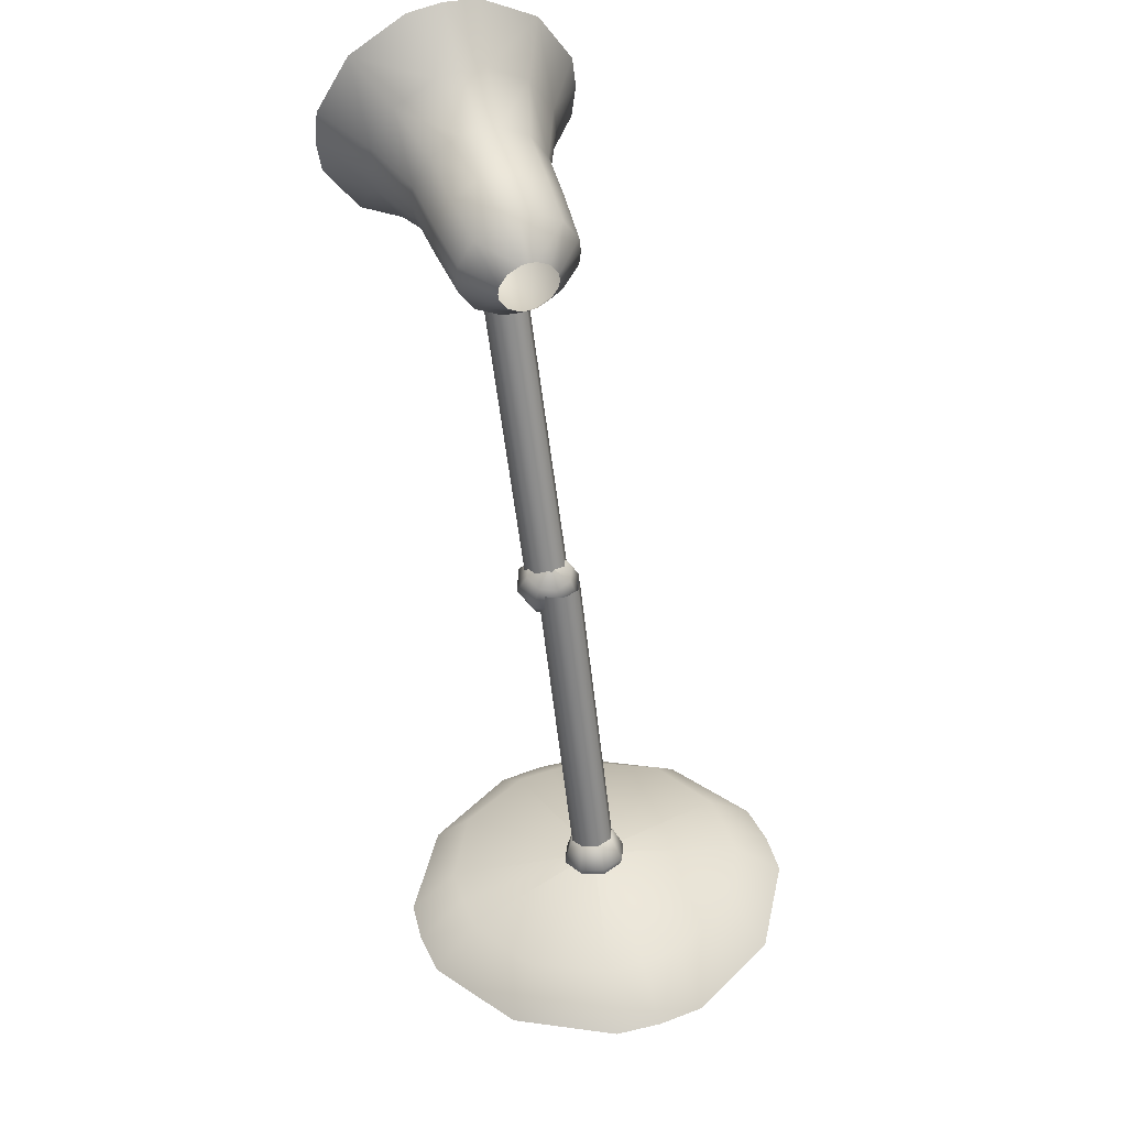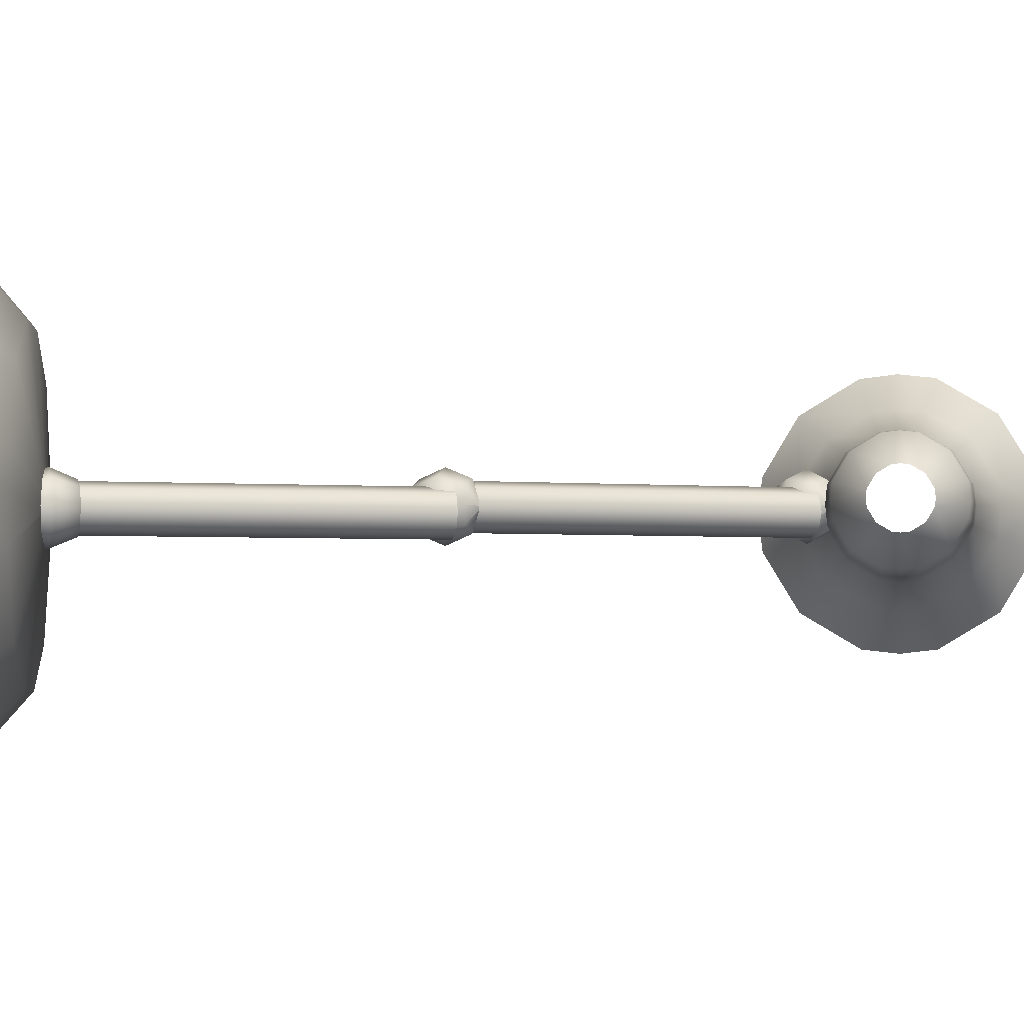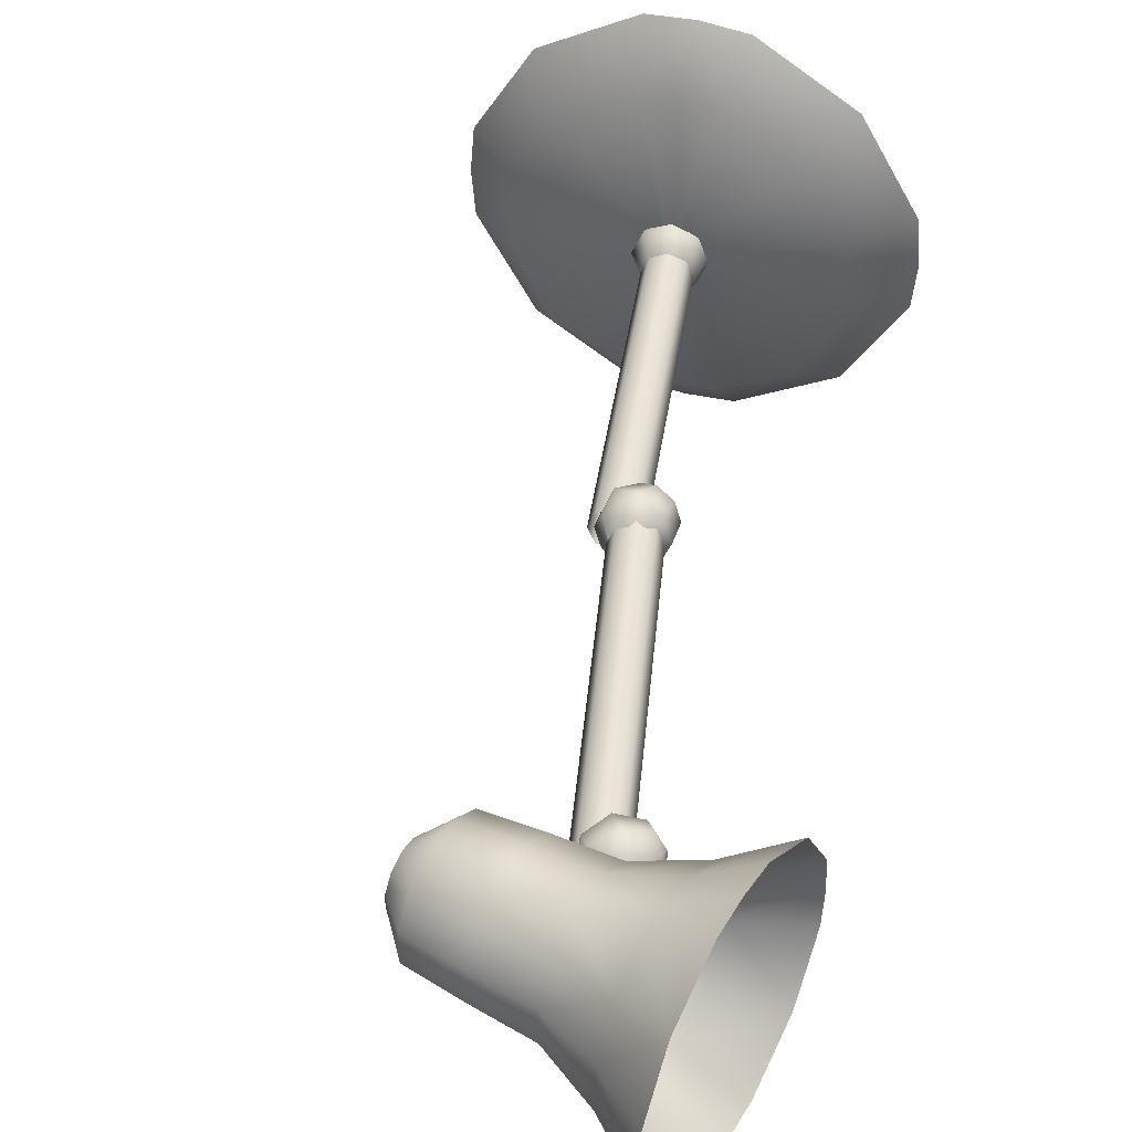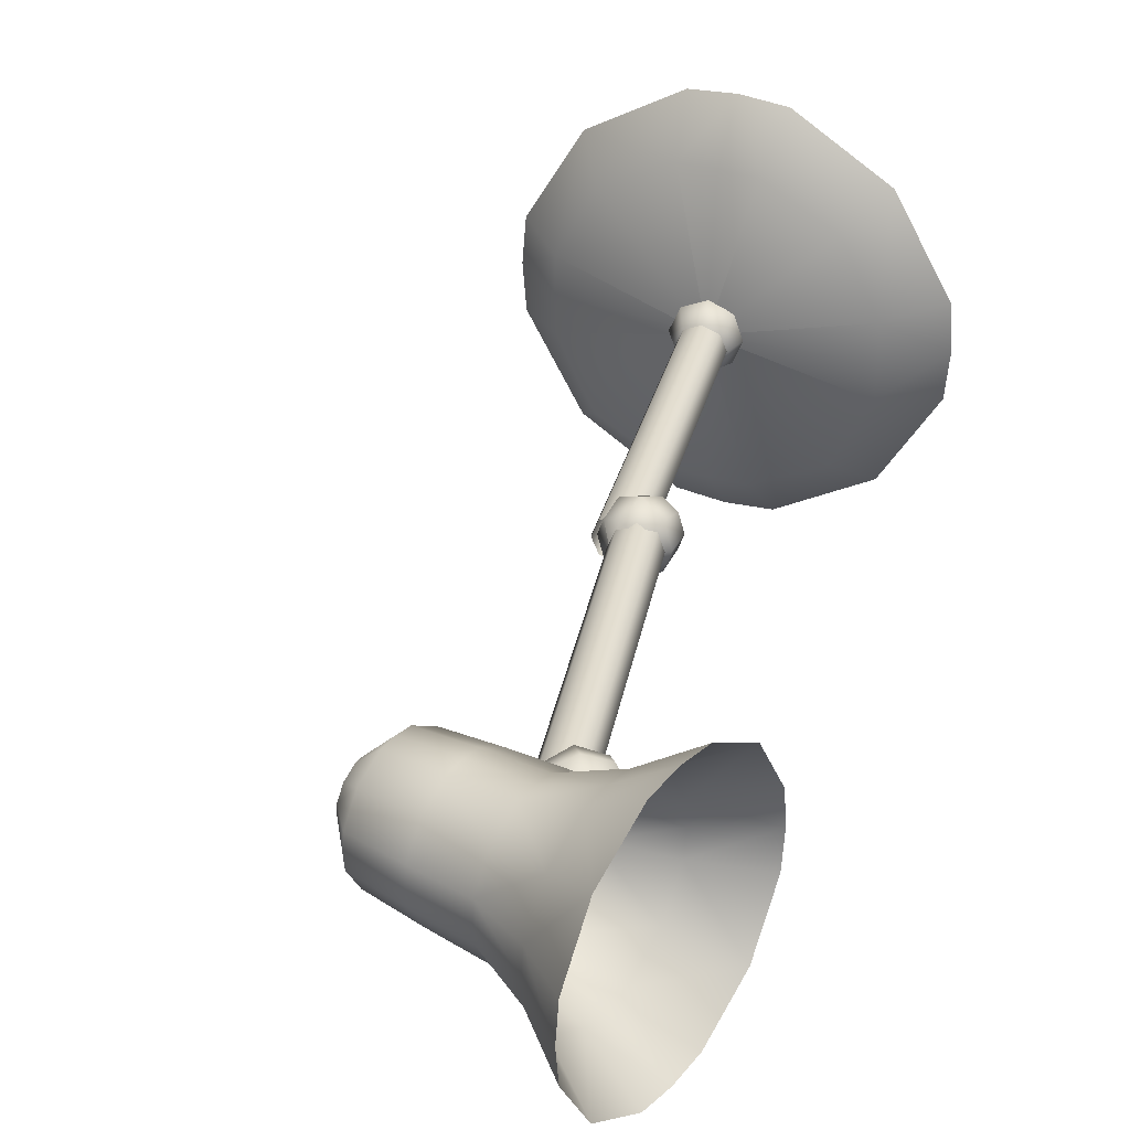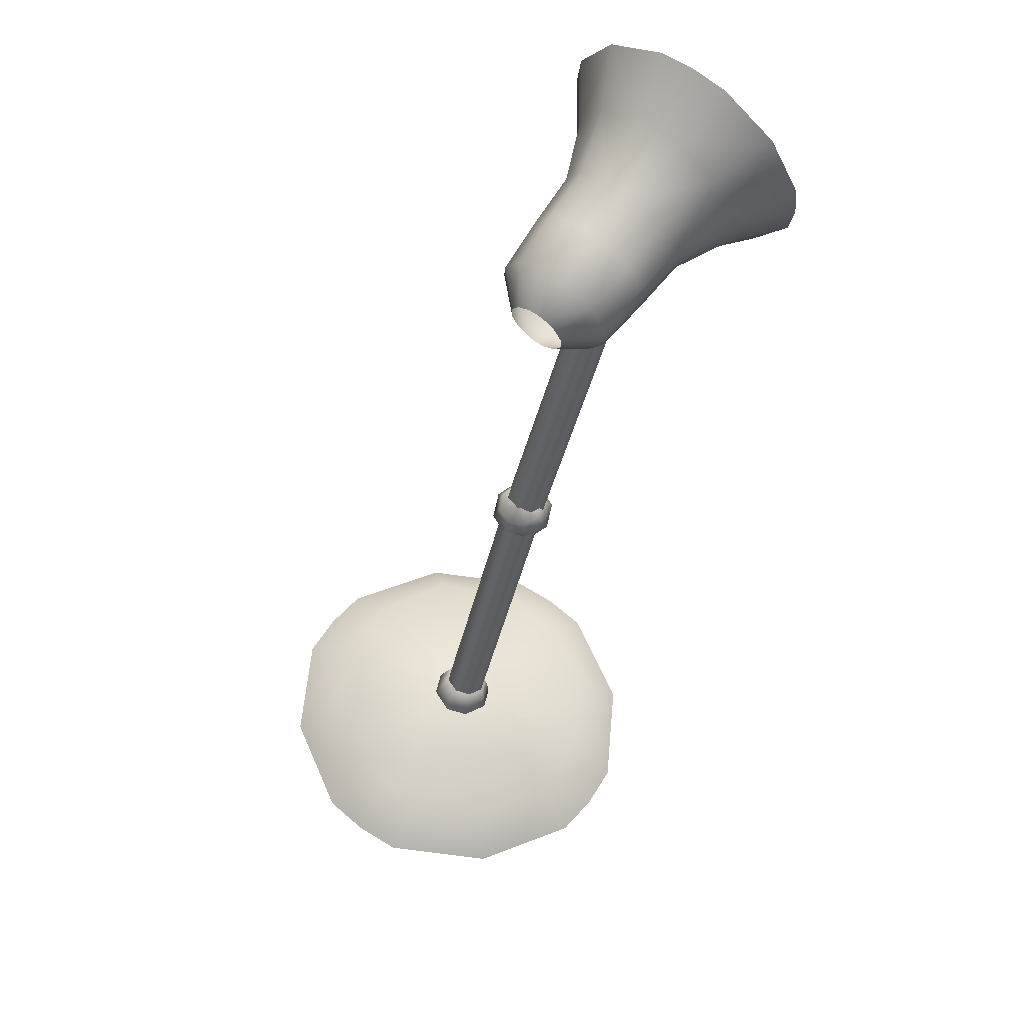
<metadata>
{"format":"obj","ext":"obj","renderer":"f3d","projection":"perspective","resolution":1024,"background":"white","views":[{"elev":49.6,"azim":71.2,"up":"+Y"},{"elev":-3.1,"azim":96.5,"up":"+Z"},{"elev":44.6,"azim":-150.9,"up":"+Z"},{"elev":33.0,"azim":-145.7,"up":"+Z"},{"elev":67.1,"azim":126.1,"up":"+Y"}]}
</metadata>
<code>
v -5.834 0.9622 0
v -4.495 1.07 0.3382
v -4.004 0.7672 0.4179
v -5.834 0.9622 0
v -4.487 1.072 0
v -3.97 0.7734 -0
v -5.834 0.9622 0
v -4.495 1.07 -0.3382
v -4.004 0.7672 -0.4179
v -5.834 0.9622 0
v -4.832 1.01 -0.9942
v -4.497 0.6794 -1.267
v -5.834 0.9622 0
v -5.478 0.8953 -1.336
v -5.332 0.5306 -1.767
v -5.834 0.9622 0
v -5.811 0.8359 -1.345
v -5.744 0.4572 -1.802
v -5.834 0.9622 0
v -6.144 0.7766 -1.336
v -6.155 0.3839 -1.767
v -5.834 0.9622 0
v -6.79 0.6615 -0.9942
v -6.991 0.235 -1.267
v -5.834 0.9622 0
v -7.127 0.6015 -0.3382
v -7.483 0.1472 -0.4179
v -5.834 0.9622 0
v -7.135 0.5999 -0
v -7.518 0.1411 0
v -5.834 0.9622 0
v -7.127 0.6015 0.3382
v -7.483 0.1472 0.4179
v -5.834 0.9622 0
v -6.79 0.6615 0.9942
v -6.991 0.235 1.267
v -5.834 0.9622 0
v -6.144 0.7766 1.336
v -6.155 0.3839 1.767
v -5.834 0.9622 0
v -5.811 0.8359 1.345
v -5.744 0.4572 1.802
v -5.834 0.9622 0
v -5.478 0.8953 1.336
v -5.332 0.5306 1.767
v -5.834 0.9622 0
v -4.832 1.01 0.9942
v -4.497 0.6794 1.267
f 48 3 2
f 48 2 47
f 1 46 2
f 46 47 2
f 45 48 44
f 48 47 44
f 44 47 46
f 44 46 43
f 42 45 44
f 42 44 41
f 41 44 43
f 41 43 40
f 39 42 38
f 42 41 38
f 38 41 37
f 41 40 37
f 36 39 38
f 36 38 35
f 35 38 34
f 38 37 34
f 33 36 32
f 36 35 32
f 32 35 34
f 32 34 31
f 30 33 32
f 30 32 29
f 29 32 31
f 29 31 28
f 27 30 26
f 30 29 26
f 26 29 25
f 29 28 25
f 24 27 26
f 24 26 23
f 23 26 22
f 26 25 22
f 21 24 20
f 24 23 20
f 20 23 22
f 20 22 19
f 18 21 20
f 18 20 17
f 17 20 19
f 17 19 16
f 15 18 14
f 18 17 14
f 14 17 13
f 17 16 13
f 12 15 14
f 12 14 11
f 11 14 10
f 14 13 10
f 9 12 8
f 12 11 8
f 8 11 10
f 8 10 7
f 6 9 8
f 6 8 5
f 5 8 7
f 5 7 4
f 3 6 2
f 6 5 2
f 4 1 5
f 1 2 5
v -5.728 0.6809 0
v -5.728 0.6809 0
v -5.728 0.6809 0
v -5.728 0.6809 0
v -5.728 0.6809 0
v -5.728 0.6809 0
v -5.728 0.6809 0
v -5.728 0.6809 0
v -5.9 0.7107 0.1502
v -5.759 0.7633 0.2124
v -5.619 0.816 0.1502
v -5.56 0.8378 -0
v -5.619 0.816 -0.1502
v -5.759 0.7633 -0.2124
v -5.9 0.7107 -0.1502
v -5.958 0.6888 0
v -6.033 0.8877 0.2124
v -5.834 0.9622 0.3003
v -5.635 1.037 0.2124
v -5.552 1.067 0
v -5.635 1.037 -0.2124
v -5.834 0.9622 -0.3003
v -6.033 0.8877 -0.2124
v -6.115 0.8569 0
v -6.049 1.108 0.1502
v -5.908 1.161 0.2124
v -5.767 1.214 0.1502
v -5.709 1.236 0
v -5.767 1.214 -0.1502
v -5.908 1.161 -0.2124
v -6.049 1.108 -0.1502
v -6.107 1.087 0
v -5.939 1.243 0
v -5.939 1.243 0
v -5.939 1.243 0
v -5.939 1.243 0
v -5.939 1.243 0
v -5.939 1.243 0
v -5.939 1.243 0
v -5.939 1.243 0
f 80 88 87
f 80 87 79
f 79 87 78
f 87 86 78
f 78 86 85
f 78 85 77
f 77 85 84
f 77 84 76
f 76 84 83
f 76 83 75
f 75 83 82
f 75 82 74
f 74 82 81
f 74 81 73
f 73 81 88
f 73 88 80
f 72 80 71
f 80 79 71
f 71 79 78
f 71 78 70
f 70 78 77
f 70 77 69
f 69 77 76
f 69 76 68
f 68 76 75
f 68 75 67
f 67 75 74
f 67 74 66
f 66 74 73
f 66 73 65
f 65 73 80
f 65 80 72
f 64 72 71
f 64 71 63
f 63 71 62
f 71 70 62
f 62 70 69
f 62 69 61
f 61 69 60
f 69 68 60
f 60 68 67
f 60 67 59
f 59 67 58
f 67 66 58
f 58 66 65
f 58 65 57
f 57 65 64
f 65 72 64
f 56 64 63
f 56 63 55
f 55 63 62
f 55 62 54
f 54 62 61
f 54 61 53
f 53 61 60
f 53 60 52
f 52 60 59
f 52 59 51
f 51 59 58
f 51 58 50
f 57 49 50
f 57 50 58
f 49 57 64
f 49 64 56
v -7.025 3.741 -0.1414
v -5.959 0.8939 -0.1414
v -7.08 3.72 0
v -6.014 0.8733 -0
v -7.025 3.741 0.1414
v -5.959 0.8939 0.1414
v -6.893 3.79 0.2
v -5.827 0.9435 0.2
v -6.76 3.84 0.1414
v -5.694 0.993 0.1414
v -6.705 3.861 0
v -5.639 1.014 -0
v -6.76 3.84 -0.1414
v -5.694 0.993 -0.1414
v -6.893 3.79 -0.2
v -5.827 0.9435 -0.2
f 89 103 104
f 89 104 90
f 102 104 103
f 102 103 101
f 100 102 99
f 102 101 99
f 98 100 97
f 100 99 97
f 96 98 97
f 96 97 95
f 94 96 95
f 94 95 93
f 92 94 93
f 92 93 91
f 91 89 90
f 91 90 92
v -7.084 3.426 0.05858
v -7.084 3.426 0.05858
v -7.084 3.426 0.05858
v -7.084 3.426 0.05858
v -7.084 3.426 0.05858
v -7.084 3.426 0.05858
v -7.084 3.426 0.05858
v -7.084 3.426 0.05858
v -7.214 3.542 0.2087
v -7.067 3.513 0.2709
v -6.92 3.483 0.2087
v -6.859 3.471 0.05858
v -6.92 3.483 -0.09158
v -7.067 3.513 -0.1538
v -7.214 3.542 -0.09158
v -7.275 3.554 0.05858
v -7.233 3.763 0.2709
v -7.025 3.721 0.3589
v -6.817 3.679 0.2709
v -6.731 3.662 0.05858
v -6.817 3.679 -0.1538
v -7.025 3.721 -0.2417
v -7.233 3.763 -0.1538
v -7.319 3.78 0.05858
v -7.13 3.959 0.2087
v -6.983 3.929 0.2709
v -6.836 3.9 0.2087
v -6.775 3.887 0.05858
v -6.836 3.9 -0.09158
v -6.983 3.929 -0.1538
v -7.13 3.959 -0.09158
v -7.191 3.971 0.05858
v -6.966 4.015 0.05858
v -6.966 4.015 0.05858
v -6.966 4.015 0.05858
v -6.966 4.015 0.05858
v -6.966 4.015 0.05858
v -6.966 4.015 0.05858
v -6.966 4.015 0.05858
v -6.966 4.015 0.05858
f 136 144 143
f 136 143 135
f 135 143 134
f 143 142 134
f 134 142 141
f 134 141 133
f 133 141 140
f 133 140 132
f 132 140 139
f 132 139 131
f 131 139 138
f 131 138 130
f 130 138 137
f 130 137 129
f 129 137 144
f 129 144 136
f 128 136 127
f 136 135 127
f 127 135 134
f 127 134 126
f 126 134 133
f 126 133 125
f 125 133 132
f 125 132 124
f 124 132 131
f 124 131 123
f 123 131 130
f 123 130 122
f 122 130 129
f 122 129 121
f 121 129 136
f 121 136 128
f 120 128 127
f 120 127 119
f 119 127 118
f 127 126 118
f 118 126 125
f 118 125 117
f 117 125 116
f 125 124 116
f 116 124 123
f 116 123 115
f 115 123 114
f 123 122 114
f 114 122 121
f 114 121 113
f 113 121 120
f 121 128 120
f 112 120 119
f 112 119 111
f 111 119 118
f 111 118 110
f 110 118 117
f 110 117 109
f 109 117 116
f 109 116 108
f 108 116 115
f 108 115 107
f 107 115 114
f 107 114 106
f 113 105 106
f 113 106 114
f 105 113 120
f 105 120 112
v -8.366 6.431 -0.08284
v -7.147 3.646 -0.08284
v -8.42 6.407 0.05858
v -7.2 3.622 0.05858
v -8.366 6.431 0.2
v -7.147 3.646 0.2
v -8.236 6.487 0.2586
v -7.017 3.703 0.2586
v -8.107 6.544 0.2
v -6.887 3.759 0.2
v -8.053 6.567 0.05858
v -6.834 3.783 0.05858
v -8.107 6.544 -0.08284
v -6.887 3.759 -0.08284
v -8.236 6.487 -0.1414
v -7.017 3.703 -0.1414
f 145 159 160
f 145 160 146
f 158 160 159
f 158 159 157
f 156 158 155
f 158 157 155
f 154 156 153
f 156 155 153
f 152 154 153
f 152 153 151
f 150 152 151
f 150 151 149
f 148 150 149
f 148 149 147
f 147 145 146
f 147 146 148
v -8.579 6.237 0.1172
v -8.579 6.237 0.1172
v -8.579 6.237 0.1172
v -8.579 6.237 0.1172
v -8.579 6.237 0.1172
v -8.579 6.237 0.1172
v -8.579 6.237 0.1172
v -8.579 6.237 0.1172
v -8.622 6.406 0.2673
v -8.517 6.299 0.3295
v -8.411 6.193 0.2673
v -8.367 6.148 0.1172
v -8.411 6.193 -0.033
v -8.517 6.299 -0.0952
v -8.622 6.406 -0.033
v -8.666 6.45 0.1172
v -8.515 6.6 0.3295
v -8.366 6.449 0.4175
v -8.216 6.298 0.3295
v -8.155 6.235 0.1172
v -8.216 6.298 -0.0952
v -8.366 6.449 -0.1832
v -8.515 6.6 -0.0952
v -8.577 6.662 0.1172
v -8.321 6.705 0.2673
v -8.215 6.598 0.3295
v -8.109 6.492 0.2673
v -8.066 6.447 0.1172
v -8.109 6.492 -0.033
v -8.215 6.598 -0.0952
v -8.321 6.705 -0.033
v -8.364 6.749 0.1172
v -8.153 6.66 0.1172
v -8.153 6.66 0.1172
v -8.153 6.66 0.1172
v -8.153 6.66 0.1172
v -8.153 6.66 0.1172
v -8.153 6.66 0.1172
v -8.153 6.66 0.1172
v -8.153 6.66 0.1172
f 192 200 199
f 192 199 191
f 191 199 190
f 199 198 190
f 190 198 197
f 190 197 189
f 189 197 196
f 189 196 188
f 188 196 195
f 188 195 187
f 187 195 194
f 187 194 186
f 186 194 193
f 186 193 185
f 185 193 200
f 185 200 192
f 184 192 183
f 192 191 183
f 183 191 190
f 183 190 182
f 182 190 189
f 182 189 181
f 181 189 188
f 181 188 180
f 180 188 187
f 180 187 179
f 179 187 186
f 179 186 178
f 178 186 185
f 178 185 177
f 177 185 192
f 177 192 184
f 176 184 183
f 176 183 175
f 175 183 174
f 183 182 174
f 174 182 181
f 174 181 173
f 173 181 172
f 181 180 172
f 172 180 179
f 172 179 171
f 171 179 170
f 179 178 170
f 170 178 177
f 170 177 169
f 169 177 176
f 177 184 176
f 168 176 175
f 168 175 167
f 167 175 174
f 167 174 166
f 166 174 173
f 166 173 165
f 165 173 172
f 165 172 164
f 164 172 171
f 164 171 163
f 163 171 170
f 163 170 162
f 169 161 162
f 169 162 170
f 161 169 176
f 161 176 168
v -7.274 7.348 0.303
v -7.272 7.417 0.1882
v -7.272 7.425 0.1172
v -7.272 7.417 0.04613
v -7.274 7.348 -0.0687
v -7.276 7.233 -0.1376
v -7.277 7.162 -0.1457
v -7.279 7.091 -0.1376
v -7.281 6.977 -0.0687
v -7.283 6.908 0.04613
v -7.283 6.9 0.1172
v -7.283 6.908 0.1882
v -7.281 6.977 0.303
v -7.279 7.091 0.3719
v -7.277 7.162 0.38
v -7.276 7.233 0.3719
v -7.534 7.545 0.4946
v -7.531 7.685 0.2614
v -7.531 7.701 0.1172
v -7.531 7.685 -0.0271
v -7.534 7.545 -0.2603
v -7.539 7.312 -0.4003
v -7.541 7.168 -0.4167
v -7.544 7.023 -0.4003
v -7.549 6.79 -0.2603
v -7.552 6.65 -0.0271
v -7.552 6.634 0.1172
v -7.552 6.65 0.2614
v -7.549 6.79 0.4946
v -7.544 7.023 0.6346
v -7.541 7.168 0.651
v -7.539 7.312 0.6346
v -8.031 7.587 0.5268
v -8.028 7.739 0.2737
v -8.027 7.757 0.1172
v -8.028 7.739 -0.03938
v -8.031 7.587 -0.2925
v -8.036 7.334 -0.4443
v -8.039 7.178 -0.4621
v -8.042 7.021 -0.4443
v -8.047 6.768 -0.2925
v -8.05 6.616 -0.03938
v -8.051 6.599 0.1172
v -8.05 6.616 0.2737
v -8.047 6.768 0.5268
v -8.042 7.021 0.6786
v -8.039 7.178 0.6964
v -8.036 7.334 0.6786
v -8.538 7.621 0.5498
v -8.535 7.781 0.2825
v -8.535 7.8 0.1172
v -8.535 7.781 -0.04818
v -8.538 7.621 -0.3155
v -8.544 7.353 -0.4759
v -8.547 7.188 -0.4947
v -8.55 7.023 -0.4759
v -8.556 6.755 -0.3155
v -8.559 6.595 -0.04818
v -8.559 6.576 0.1172
v -8.559 6.595 0.2825
v -8.556 6.755 0.5498
v -8.55 7.023 0.7102
v -8.547 7.188 0.729
v -8.544 7.353 0.7102
v -9.042 7.788 0.7066
v -9.037 8.006 0.3424
v -9.037 8.032 0.1172
v -9.037 8.006 -0.1081
v -9.042 7.788 -0.4723
v -9.049 7.423 -0.6908
v -9.054 7.198 -0.7165
v -9.058 6.973 -0.6908
v -9.065 6.609 -0.4723
v -9.07 6.39 -0.1081
v -9.07 6.365 0.1172
v -9.07 6.39 0.3424
v -9.065 6.609 0.7066
v -9.058 6.973 0.9251
v -9.054 7.198 0.9508
v -9.049 7.423 0.9251
v -9.516 8.038 0.9472
v -9.51 8.345 0.4343
v -9.509 8.381 0.1172
v -9.51 8.345 -0.2
v -9.516 8.038 -0.7128
v -9.527 7.525 -1.021
v -9.533 7.208 -1.057
v -9.539 6.891 -1.021
v -9.55 6.378 -0.7128
v -9.556 6.07 -0.2
v -9.557 6.034 0.1172
v -9.556 6.07 0.4343
v -9.55 6.378 0.9472
v -9.539 6.891 1.255
v -9.533 7.208 1.291
v -9.527 7.525 1.255
f 280 296 295
f 280 295 279
f 279 295 278
f 295 294 278
f 278 294 293
f 278 293 277
f 277 293 276
f 293 292 276
f 276 292 291
f 276 291 275
f 275 291 274
f 291 290 274
f 274 290 289
f 274 289 273
f 273 289 272
f 289 288 272
f 272 288 287
f 272 287 271
f 271 287 270
f 287 286 270
f 270 286 285
f 270 285 269
f 269 285 268
f 285 284 268
f 268 284 283
f 268 283 267
f 267 283 266
f 283 282 266
f 266 282 281
f 266 281 265
f 265 281 280
f 281 296 280
f 264 280 279
f 264 279 263
f 263 279 262
f 279 278 262
f 262 278 277
f 262 277 261
f 261 277 260
f 277 276 260
f 260 276 275
f 260 275 259
f 259 275 258
f 275 274 258
f 258 274 273
f 258 273 257
f 257 273 256
f 273 272 256
f 256 272 271
f 256 271 255
f 255 271 254
f 271 270 254
f 254 270 269
f 254 269 253
f 253 269 252
f 269 268 252
f 252 268 267
f 252 267 251
f 251 267 250
f 267 266 250
f 250 266 265
f 250 265 249
f 249 265 264
f 265 280 264
f 248 264 263
f 248 263 247
f 247 263 246
f 263 262 246
f 246 262 261
f 246 261 245
f 245 261 244
f 261 260 244
f 244 260 259
f 244 259 243
f 243 259 242
f 259 258 242
f 242 258 257
f 242 257 241
f 241 257 240
f 257 256 240
f 240 256 255
f 240 255 239
f 239 255 238
f 255 254 238
f 238 254 253
f 238 253 237
f 237 253 236
f 253 252 236
f 236 252 251
f 236 251 235
f 235 251 234
f 251 250 234
f 234 250 249
f 234 249 233
f 233 249 248
f 249 264 248
f 232 248 247
f 232 247 231
f 231 247 230
f 247 246 230
f 230 246 245
f 230 245 229
f 229 245 228
f 245 244 228
f 228 244 243
f 228 243 227
f 227 243 226
f 243 242 226
f 226 242 241
f 226 241 225
f 225 241 224
f 241 240 224
f 224 240 239
f 224 239 223
f 223 239 222
f 239 238 222
f 222 238 237
f 222 237 221
f 221 237 220
f 237 236 220
f 220 236 235
f 220 235 219
f 219 235 218
f 235 234 218
f 218 234 233
f 218 233 217
f 217 233 232
f 233 248 232
f 216 232 231
f 216 231 215
f 215 231 214
f 231 230 214
f 214 230 229
f 214 229 213
f 213 229 212
f 229 228 212
f 212 228 227
f 212 227 211
f 211 227 210
f 227 226 210
f 210 226 225
f 210 225 209
f 209 225 208
f 225 224 208
f 208 224 223
f 208 223 207
f 207 223 206
f 223 222 206
f 206 222 221
f 206 221 205
f 205 221 204
f 221 220 204
f 204 220 219
f 204 219 203
f 203 219 202
f 219 218 202
f 217 201 202
f 217 202 218
f 201 217 216
f 217 232 216

</code>
